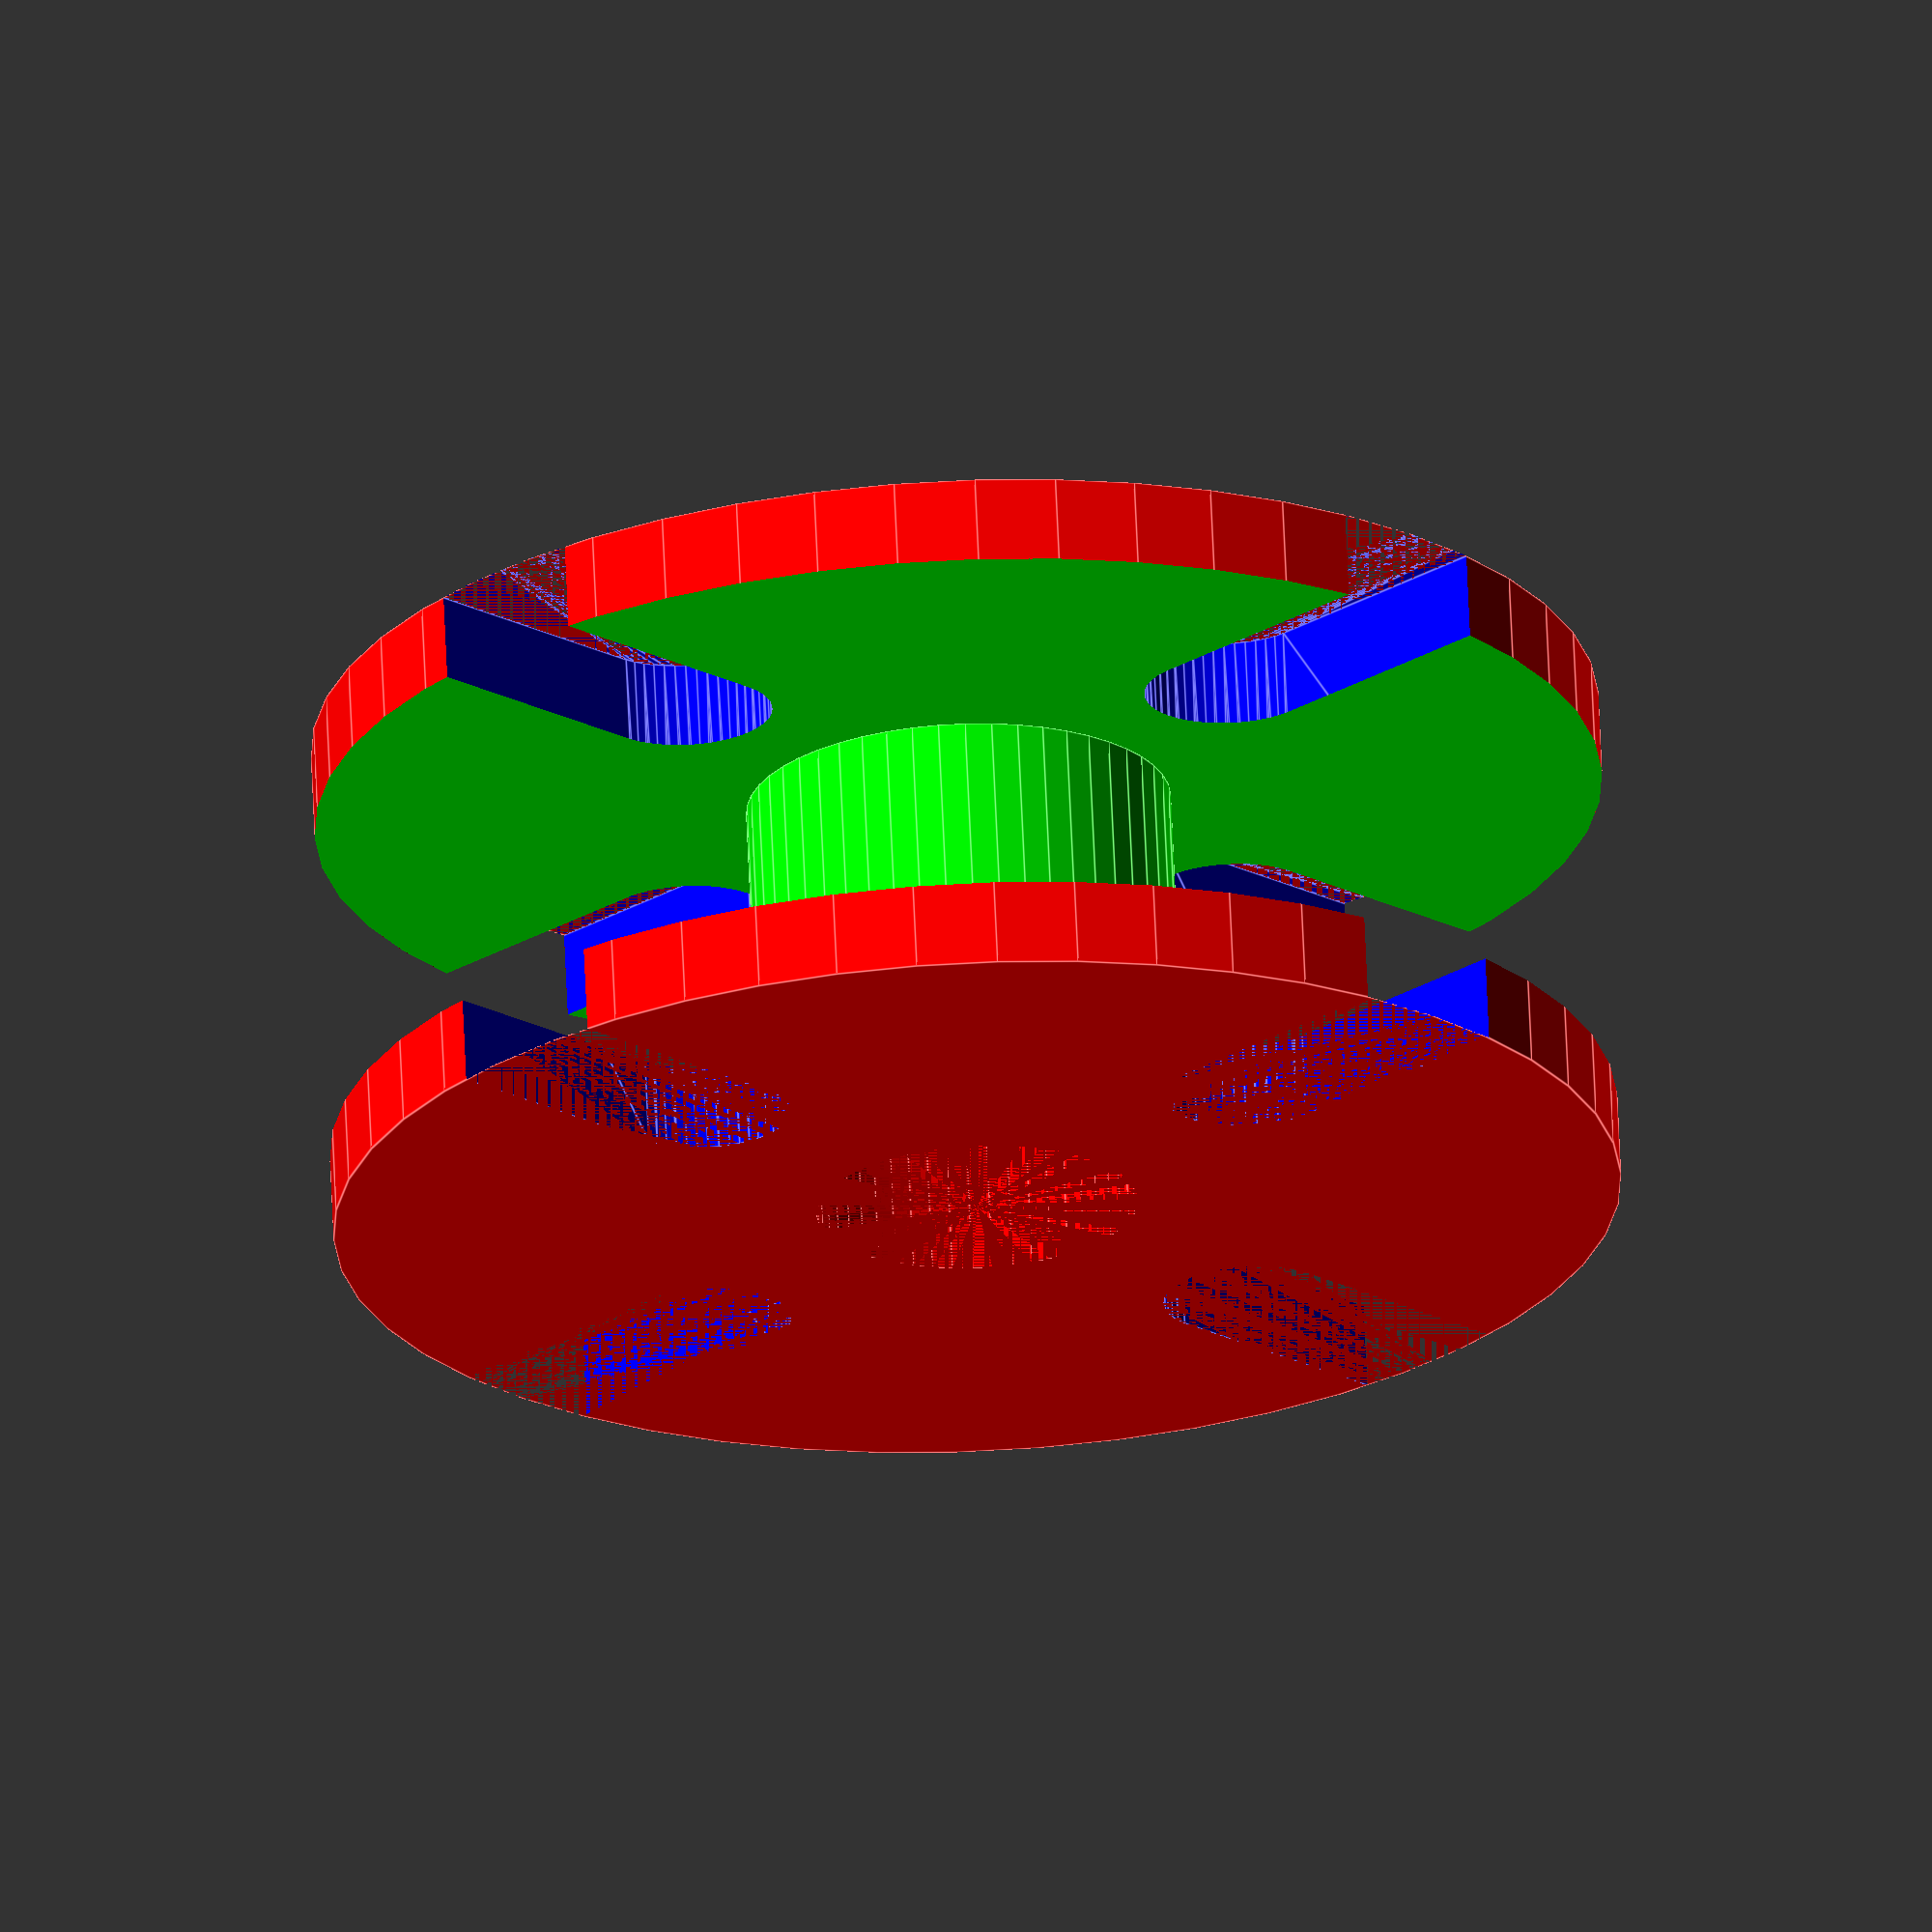
<openscad>
$fn = 50;

od = 75;
id = od/4;


spool_wall_thickness=3;
outer_spool_thickness=10;

cable_tie_thickness=10;

cable_tie_offset_from_inner_spool = 10;

part_height = id*1.61803398875;

module ring(inner,outer,height) {
    difference() {
        echo("Making a ring with od of ");
        echo(outer);
        echo(" and an inner diameter of ");
        echo(inner);
        cylinder(r=outer, h=height);
        cylinder(r=inner, h=height);

    }
}



module cable_tie_holes1() {
    echo("cutting inner holes for cable ties");
    for(a = [0:90:359]) {
        rotate([0,0,a])
        {
            translate([id/2+spool_wall_thickness+cable_tie_offset_from_inner_spool,0,0]) {
                hull() {
                    cylinder(r=cable_tie_thickness/2,part_height);
                    translate([cable_tie_thickness,0,0]) cylinder(r=cable_tie_thickness/2,part_height);
                    translate([cable_tie_thickness*2,0,0]) cylinder(r=cable_tie_thickness/2,part_height);
                }
            }
        }
    }
}

module ring1(){
        echo("Creating outside spool primitive");
        ring(id/2,od/2,part_height);
}

module ring2() {
        echo("Creating cut cylinder to hollow out spool");
        translate([0,0,outer_spool_thickness/2]) {
            ring(
                id/2+spool_wall_thickness,
                od*2,
                part_height-outer_spool_thickness);
    }
}

difference() {
    difference(){
        color([1,0,0]) ring1();
        color([0,1,0]) ring2();

    }
    color([0,0,1]) cable_tie_holes1();
}
//color([1,0,0]) ring1();
//color([0,1,0]) ring2();
</openscad>
<views>
elev=292.3 azim=225.0 roll=177.5 proj=o view=edges
</views>
